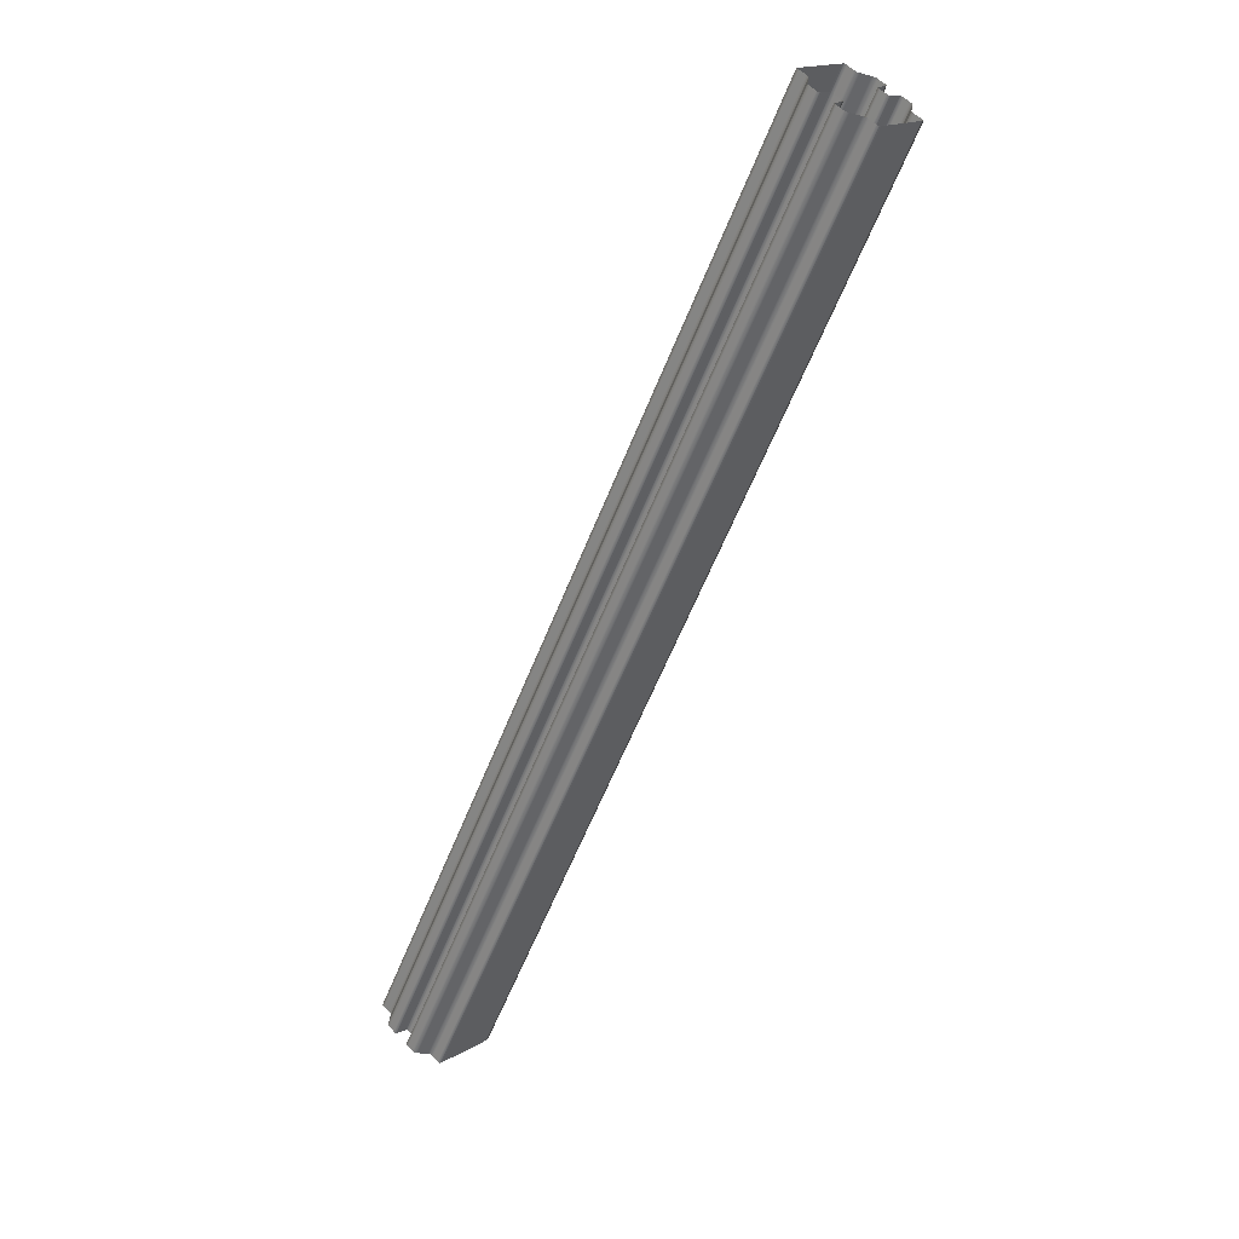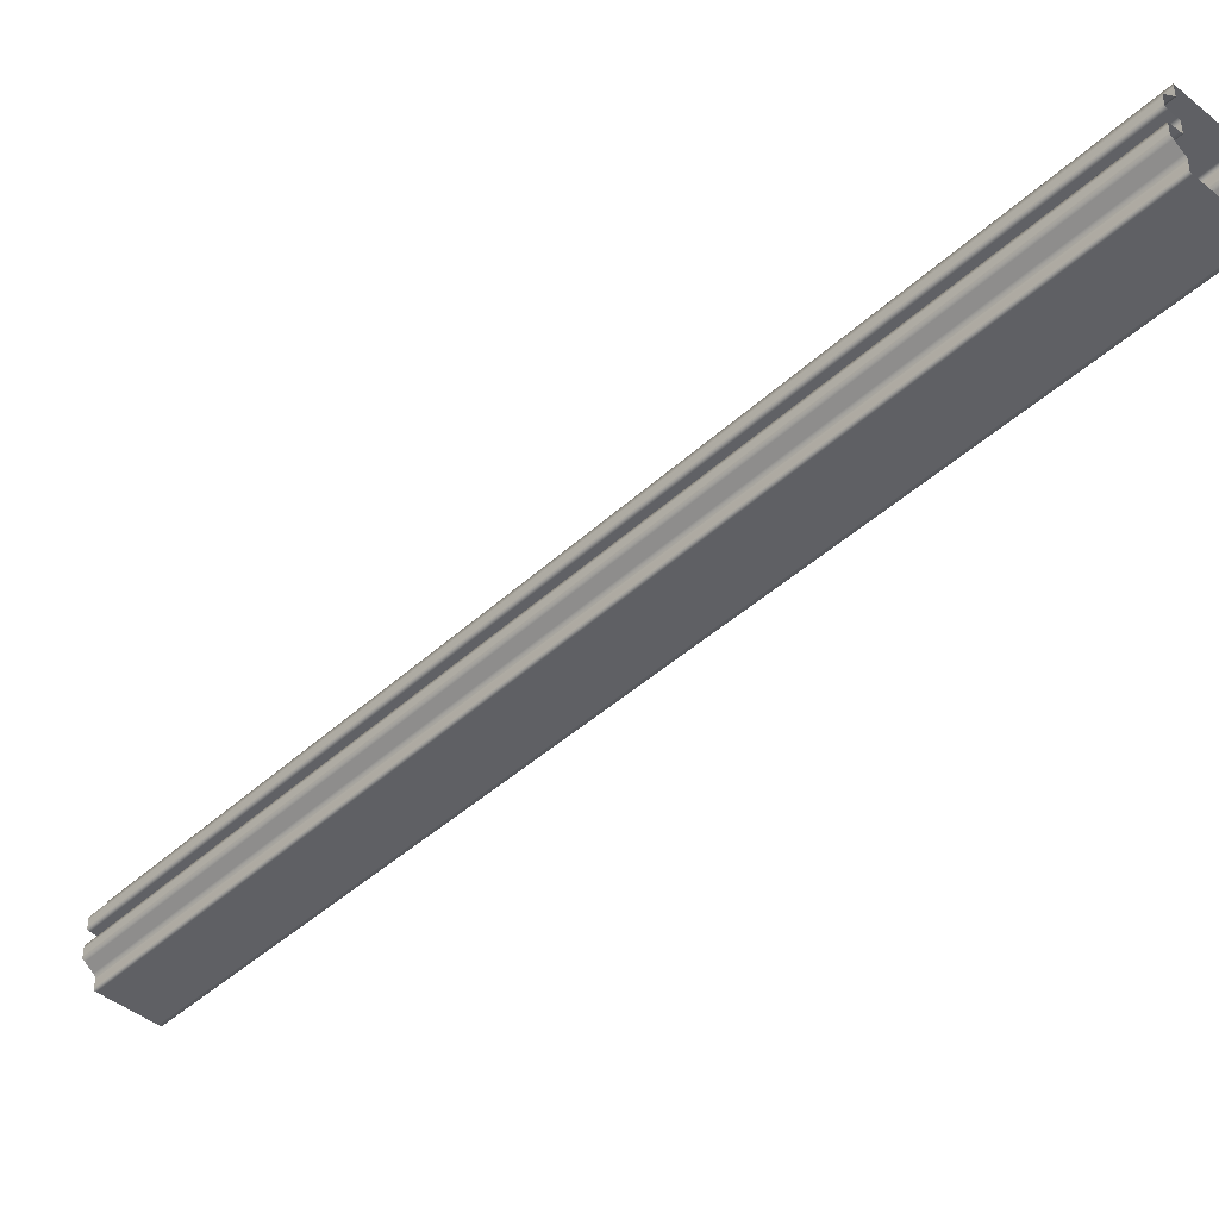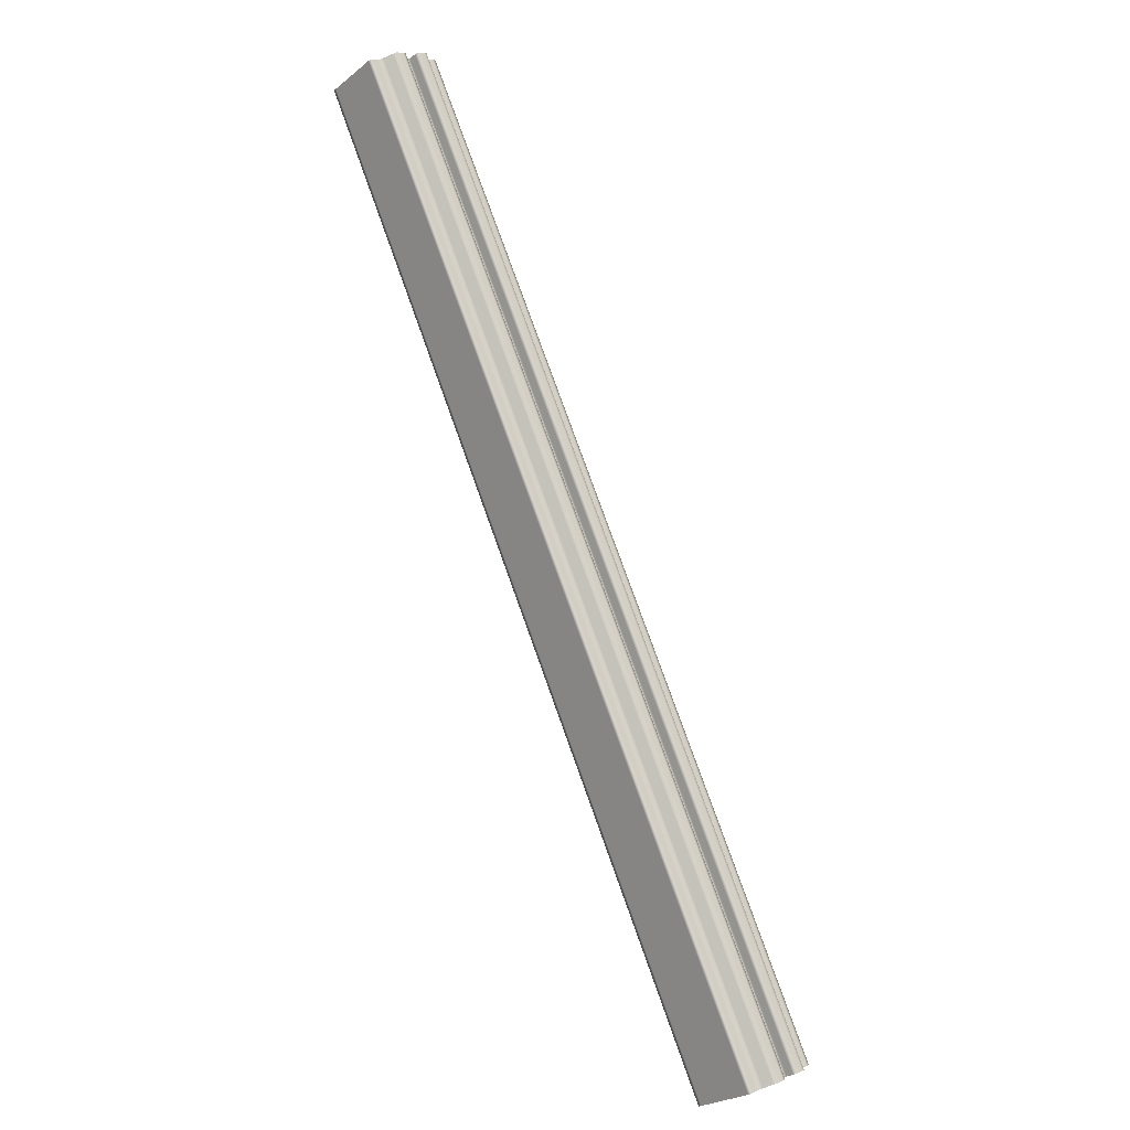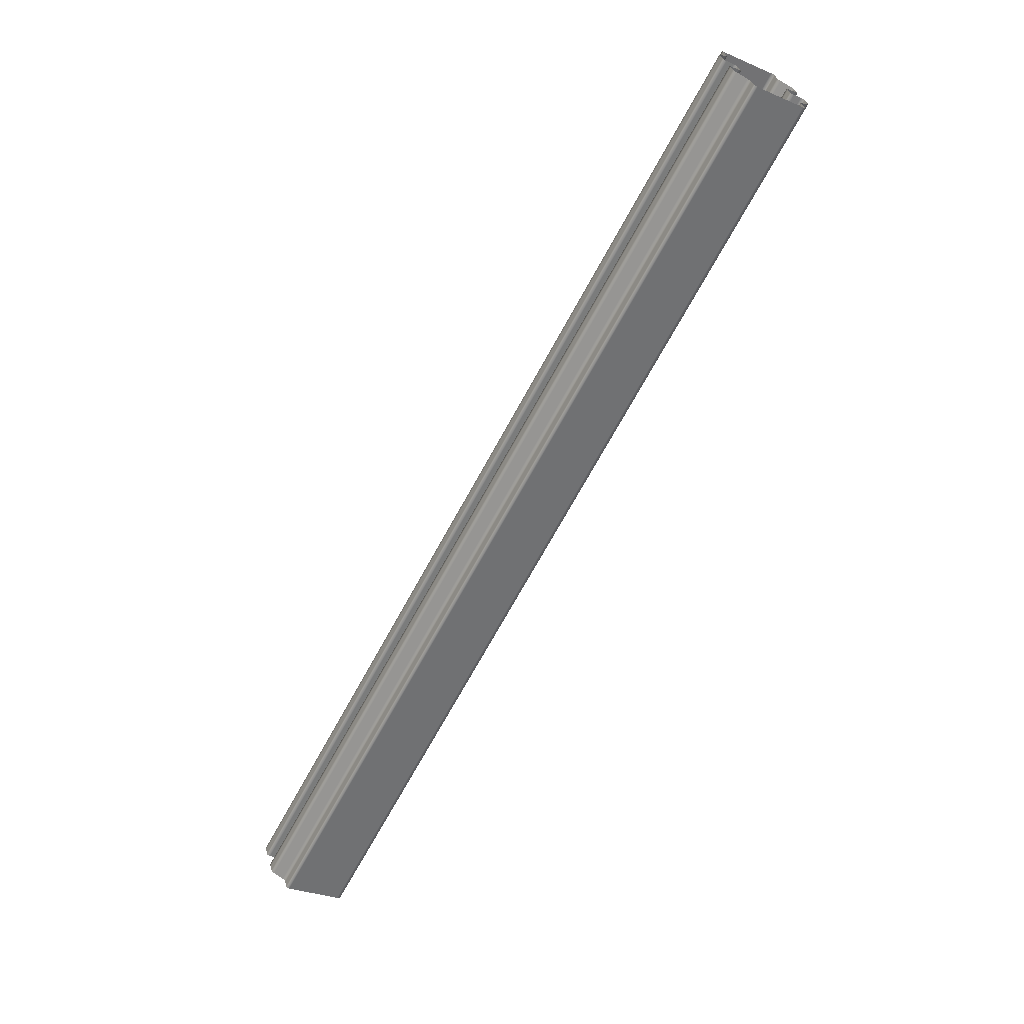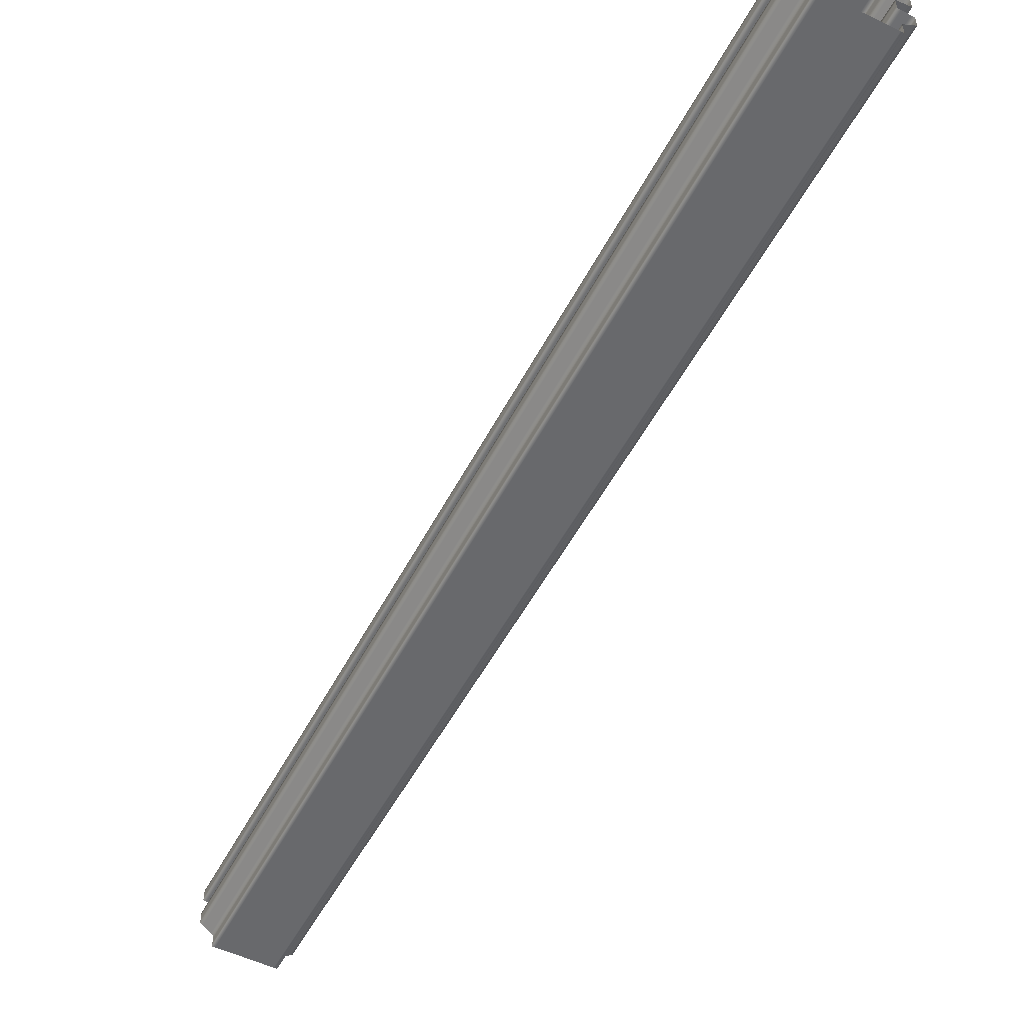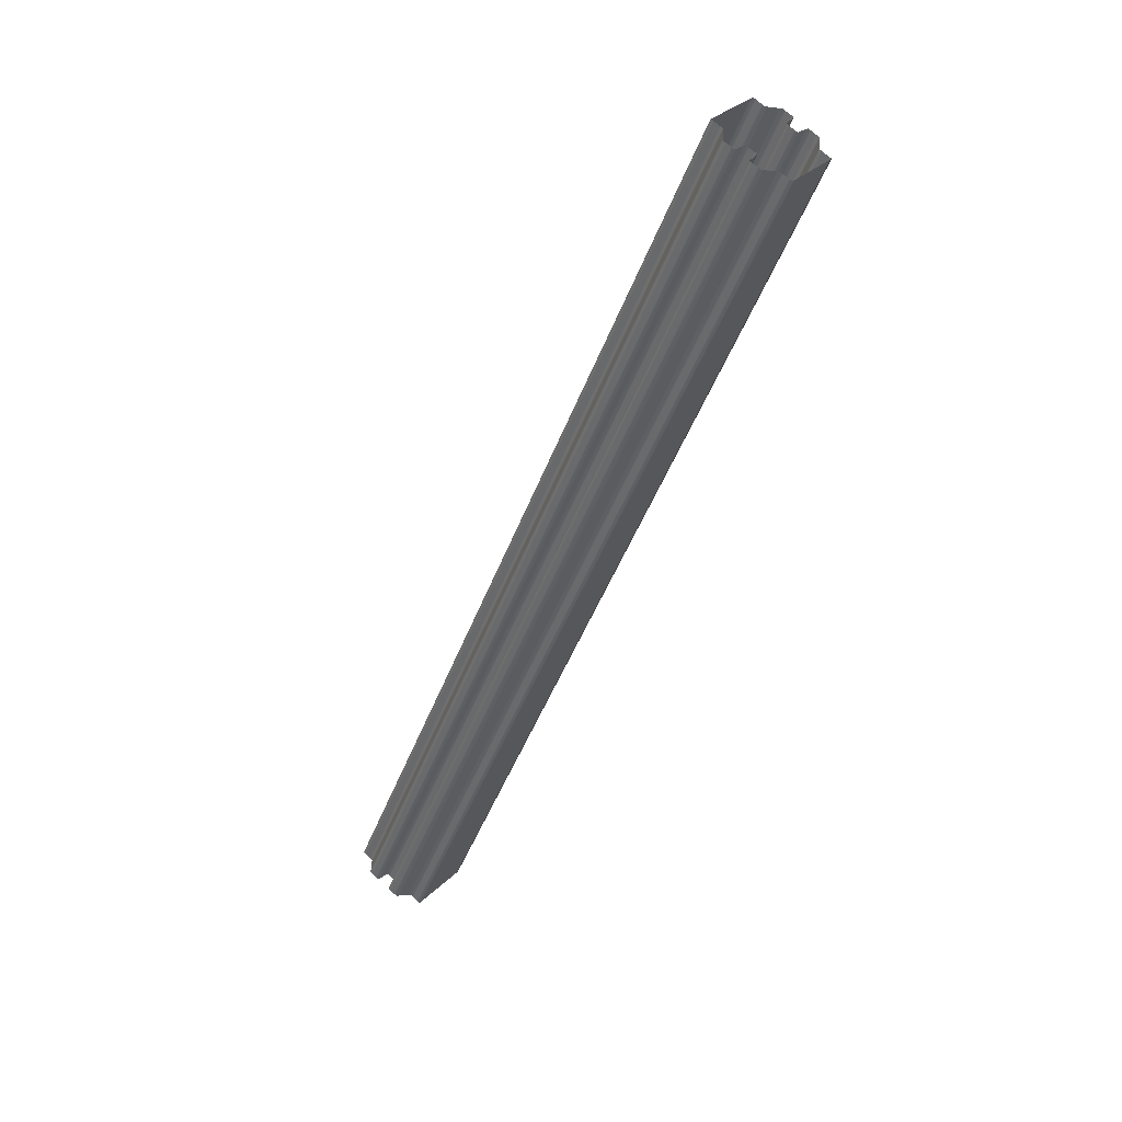
<metadata>
{"format":"obj","ext":"obj","renderer":"f3d","projection":"perspective","resolution":1024,"background":"white","views":[{"elev":55.3,"azim":137.3,"up":"+Z"},{"elev":-44.6,"azim":108.0,"up":"+Y"},{"elev":12.7,"azim":44.6,"up":"+Z"},{"elev":34.8,"azim":164.7,"up":"+Z"},{"elev":-52.7,"azim":124.3,"up":"+Y"},{"elev":68.1,"azim":132.9,"up":"+Z"}]}
</metadata>
<code>
o Bistro_Research_Exterior_Paris_Building_01_paris_buildi_954b42c
v -0.4591 1.917 -8.304
v -1.675 1.917 -6.068
v -1.736 1.917 -6.101
v -0.5277 1.917 -8.341
v -1.743 1.917 -6.105
v -0.5348 1.917 -8.345
v -1.742 1.925 -6.105
v -0.5346 1.925 -8.345
v -1.742 1.941 -6.105
v -0.5342 1.941 -8.345
v -1.742 1.949 -6.105
v -0.534 1.949 -8.345
v -1.748 1.954 -6.108
v -0.5397 1.954 -8.348
v -1.766 1.969 -6.117
v -0.5579 1.969 -8.358
v -1.771 1.974 -6.12
v -0.5636 1.974 -8.361
v -1.771 1.982 -6.12
v -0.5635 1.982 -8.361
v -1.771 1.995 -6.12
v -0.5634 1.995 -8.361
v -1.771 2.003 -6.12
v -0.5633 2.003 -8.361
v -1.764 2.004 -6.117
v -0.5563 2.004 -8.357
v -1.747 2.006 -6.107
v -0.5394 2.006 -8.348
v -1.74 2.007 -6.104
v -0.5324 2.007 -8.344
v -1.74 2.015 -6.104
v -0.5323 2.015 -8.344
v -1.74 2.029 -6.104
v -0.5322 2.029 -8.344
v -1.74 2.037 -6.104
v -0.5322 2.037 -8.344
v -1.747 2.038 -6.107
v -0.5392 2.038 -8.348
v -1.764 2.04 -6.116
v -0.5558 2.04 -8.357
v -1.771 2.041 -6.12
v -0.5628 2.041 -8.36
v -1.771 2.049 -6.12
v -0.5627 2.049 -8.36
v -1.771 2.063 -6.12
v -0.5626 2.063 -8.36
v -1.77 2.071 -6.12
v -0.5625 2.071 -8.36
v -1.765 2.075 -6.117
v -0.5568 2.075 -8.357
v -1.746 2.091 -6.106
v -0.5377 2.091 -8.347
v -1.74 2.095 -6.103
v -0.5319 2.095 -8.344
v -1.74 2.103 -6.103
v -0.5319 2.103 -8.344
v -1.74 2.119 -6.103
v -0.5319 2.119 -8.344
v -1.74 2.127 -6.103
v -0.5319 2.127 -8.344
v -1.733 2.127 -6.1
v -0.5249 2.127 -8.34
v -1.675 2.127 -6.068
v -0.4591 2.127 -8.304
v -0.3935 2.127 -8.269
v -1.617 2.127 -6.037
v -0.3865 2.127 -8.265
v -1.61 2.127 -6.033
v -0.3865 2.119 -8.265
v -1.61 2.119 -6.033
v -0.3865 2.103 -8.265
v -1.61 2.103 -6.033
v -0.3865 2.095 -8.265
v -1.61 2.095 -6.033
v -0.3808 2.091 -8.262
v -1.604 2.091 -6.03
v -0.3617 2.075 -8.251
v -1.585 2.075 -6.019
v -0.356 2.071 -8.248
v -1.579 2.071 -6.016
v -0.3559 2.063 -8.248
v -1.579 2.063 -6.016
v -0.3558 2.049 -8.248
v -1.579 2.049 -6.016
v -0.3558 2.041 -8.248
v -1.579 2.041 -6.016
v -0.3627 2.04 -8.252
v -1.586 2.04 -6.02
v -0.3793 2.038 -8.261
v -1.603 2.038 -6.029
v -0.3862 2.037 -8.265
v -1.609 2.037 -6.033
v -0.3862 2.029 -8.265
v -1.609 2.029 -6.033
v -0.3861 2.015 -8.264
v -1.609 2.015 -6.032
v -0.3861 2.007 -8.264
v -1.609 2.007 -6.032
v -0.3791 2.006 -8.261
v -1.602 2.006 -6.029
v -0.3622 2.004 -8.251
v -1.585 2.004 -6.019
v -0.3552 2.003 -8.248
v -1.578 2.003 -6.016
v -0.3552 1.995 -8.248
v -1.578 1.995 -6.016
v -0.355 1.982 -8.247
v -1.578 1.982 -6.015
v -0.355 1.974 -8.247
v -1.578 1.974 -6.015
v -0.3606 1.969 -8.251
v -1.584 1.969 -6.019
v -0.3788 1.954 -8.26
v -1.602 1.954 -6.028
v -0.3844 1.949 -8.264
v -1.608 1.949 -6.032
v -0.3842 1.941 -8.263
v -1.607 1.941 -6.031
v -0.3839 1.925 -8.263
v -1.607 1.925 -6.031
v -0.3837 1.917 -8.263
v -1.607 1.917 -6.031
v -0.3907 1.917 -8.267
v -1.614 1.917 -6.035
f 1 2 3
f 4 1 3
f 4 3 5
f 6 4 5
f 6 5 7
f 8 6 7
f 8 7 9
f 10 8 9
f 10 9 11
f 12 10 11
f 12 11 13
f 14 12 13
f 14 13 15
f 16 14 15
f 16 15 17
f 18 16 17
f 18 17 19
f 20 18 19
f 20 19 21
f 22 20 21
f 22 21 23
f 24 22 23
f 24 23 25
f 26 24 25
f 26 25 27
f 28 26 27
f 28 27 29
f 30 28 29
f 30 29 31
f 32 30 31
f 32 31 33
f 34 32 33
f 34 33 35
f 36 34 35
f 36 35 37
f 38 36 37
f 38 37 39
f 40 38 39
f 40 39 41
f 42 40 41
f 42 41 43
f 44 42 43
f 44 43 45
f 46 44 45
f 46 45 47
f 48 46 47
f 48 47 49
f 50 48 49
f 50 49 51
f 52 50 51
f 52 51 53
f 54 52 53
f 54 53 55
f 56 54 55
f 56 55 57
f 58 56 57
f 58 57 59
f 60 58 59
f 60 59 61
f 62 60 61
f 62 61 63
f 64 62 63
f 64 63 65
f 63 66 65
f 65 66 67
f 66 68 67
f 67 68 69
f 68 70 69
f 69 70 71
f 70 72 71
f 71 72 73
f 72 74 73
f 73 74 75
f 74 76 75
f 75 76 77
f 76 78 77
f 77 78 79
f 78 80 79
f 79 80 81
f 80 82 81
f 81 82 83
f 82 84 83
f 83 84 85
f 84 86 85
f 85 86 87
f 86 88 87
f 87 88 89
f 88 90 89
f 89 90 91
f 90 92 91
f 91 92 93
f 92 94 93
f 93 94 95
f 94 96 95
f 95 96 97
f 96 98 97
f 97 98 99
f 98 100 99
f 99 100 101
f 100 102 101
f 101 102 103
f 102 104 103
f 103 104 105
f 104 106 105
f 105 106 107
f 106 108 107
f 107 108 109
f 108 110 109
f 109 110 111
f 110 112 111
f 111 112 113
f 112 114 113
f 113 114 115
f 114 116 115
f 115 116 117
f 116 118 117
f 117 118 119
f 118 120 119
f 119 120 121
f 120 122 121
f 121 122 123
f 122 124 123
f 123 124 1
f 124 2 1

</code>
